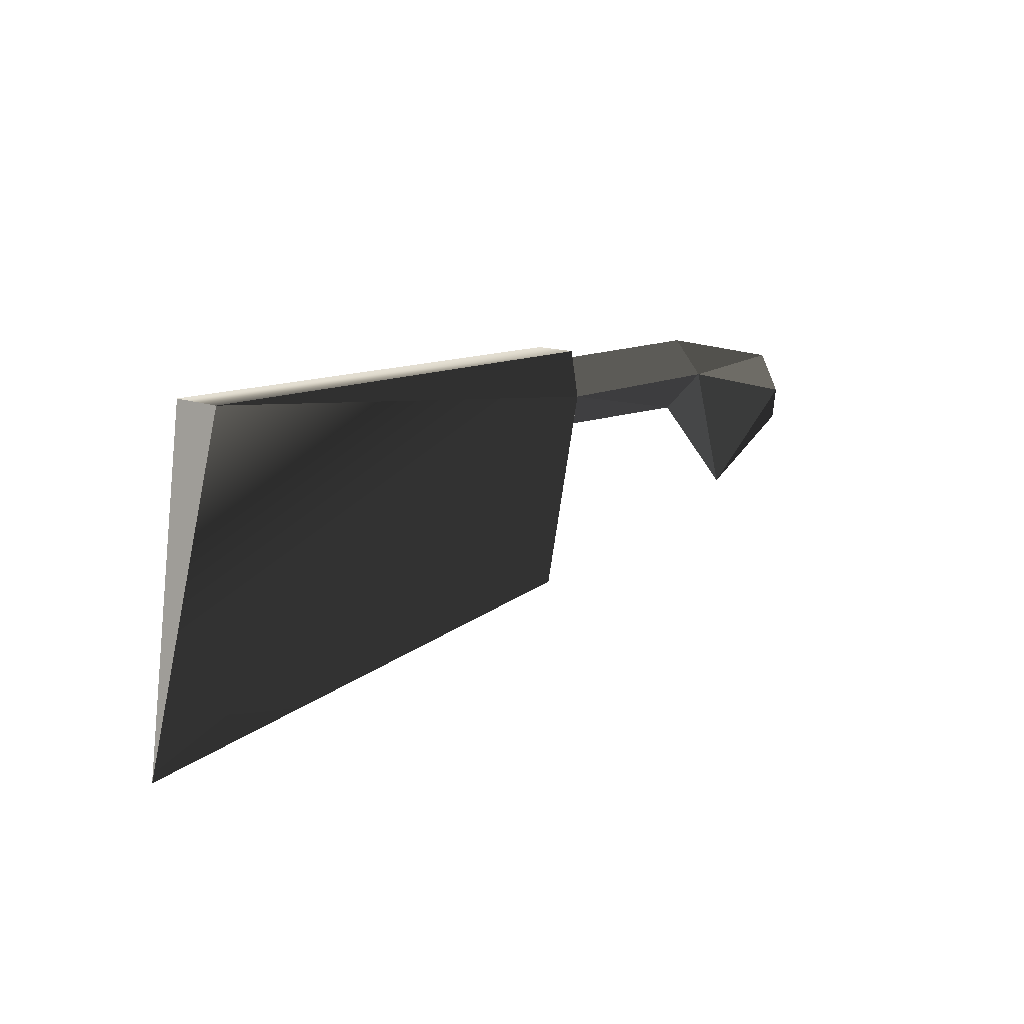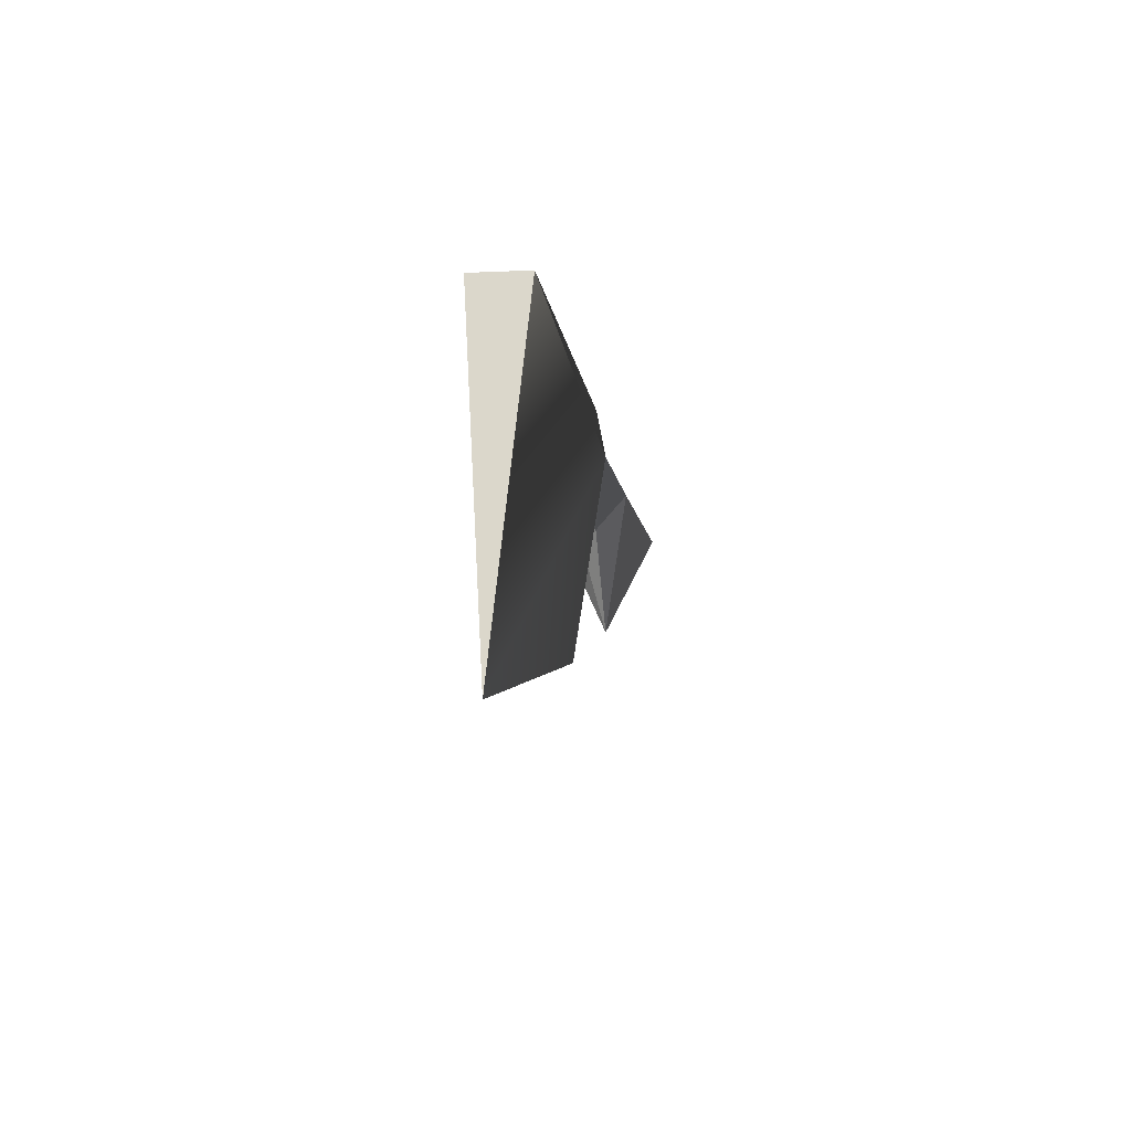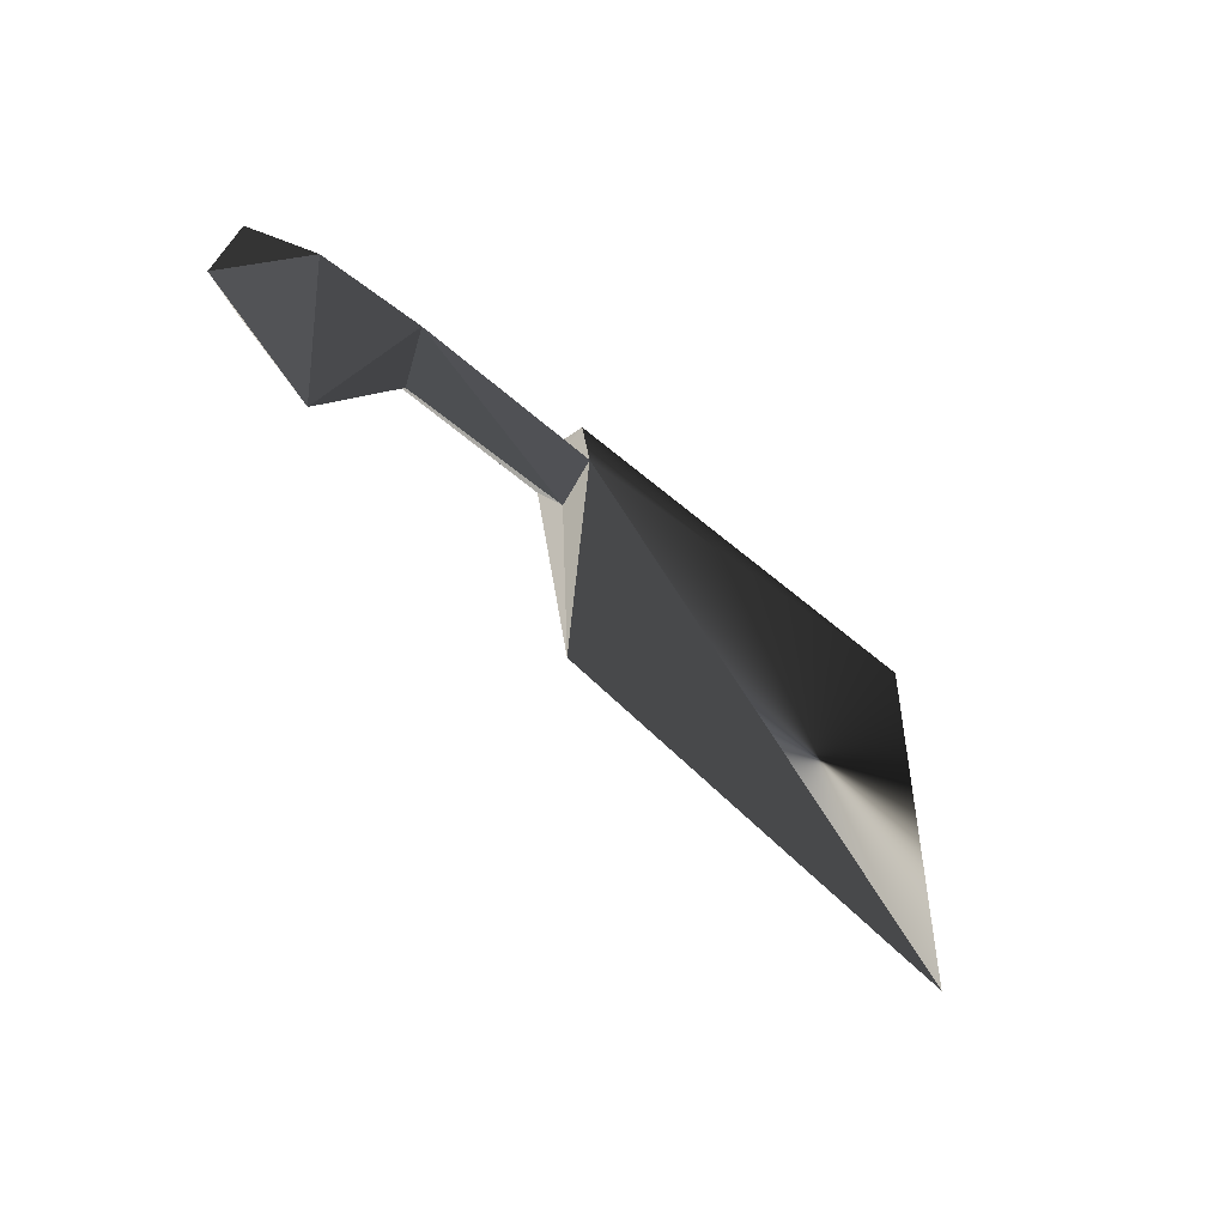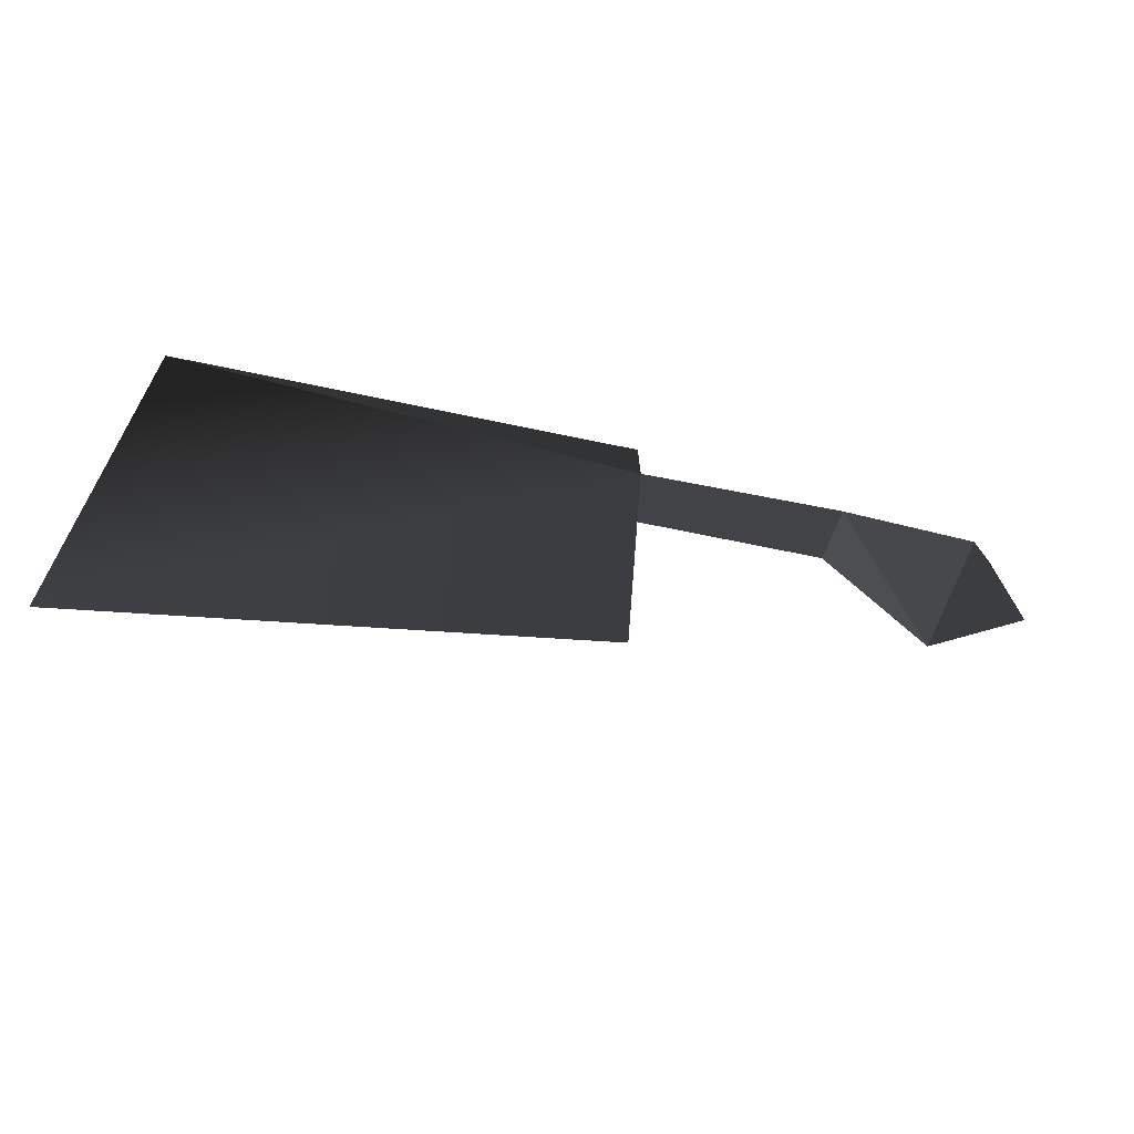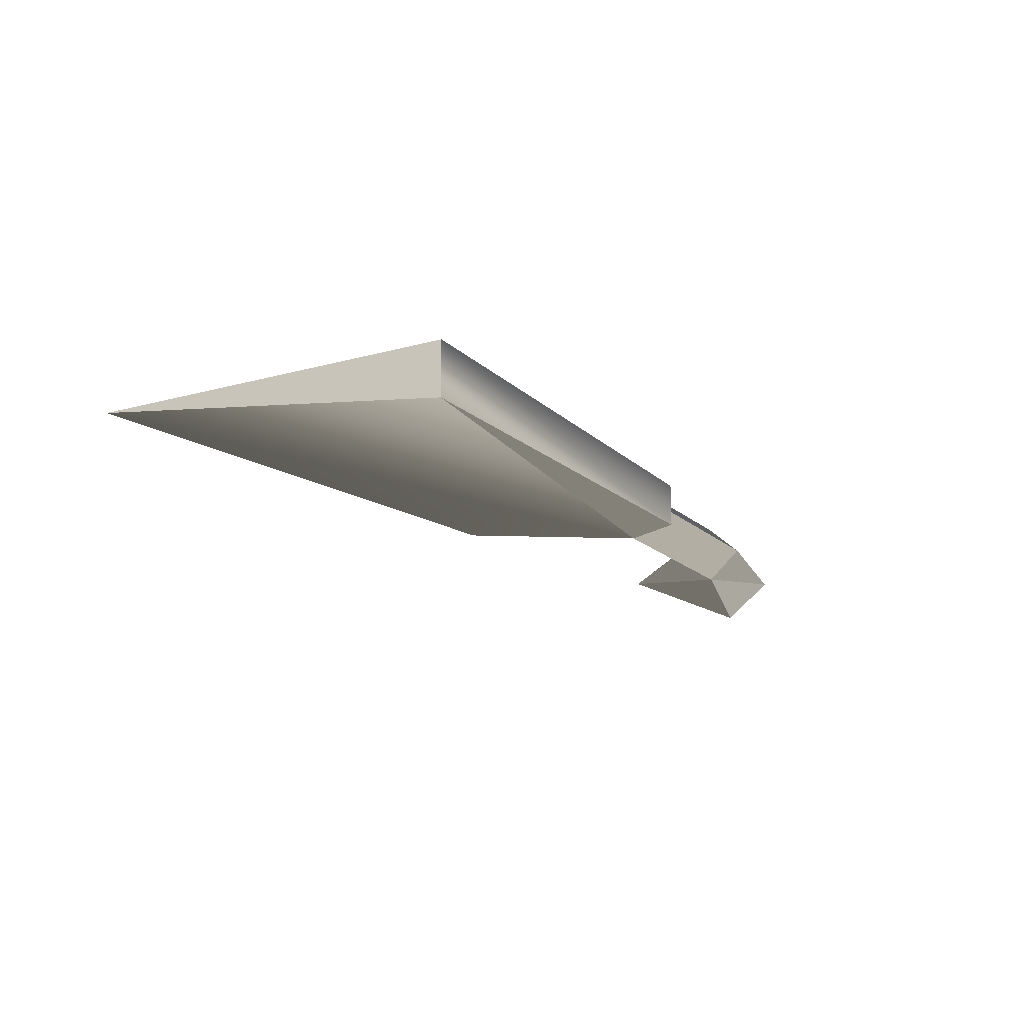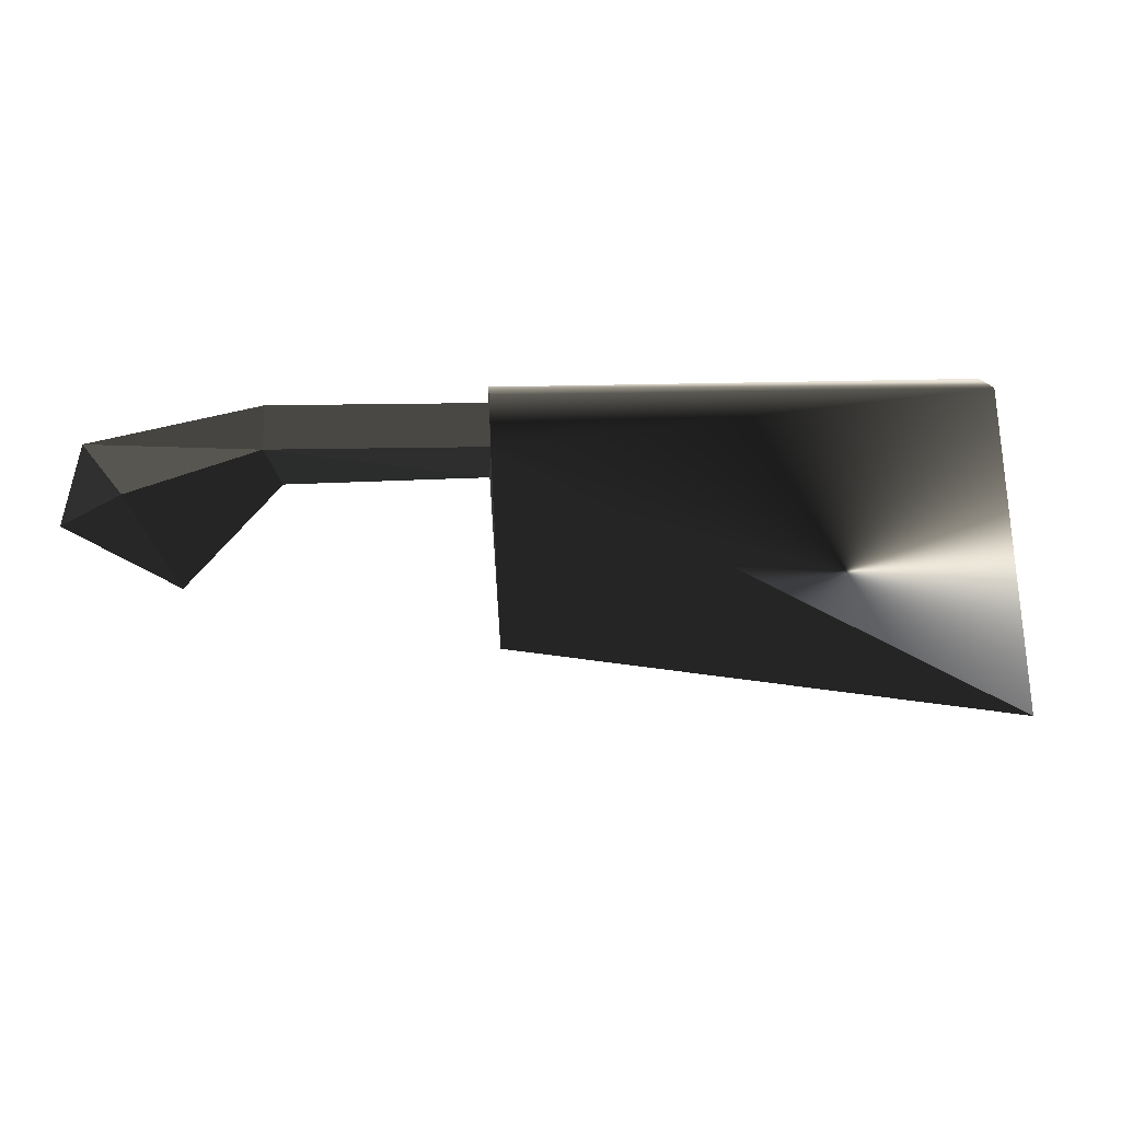
<metadata>
{"format":"obj","ext":"obj","renderer":"f3d","projection":"perspective","resolution":1024,"background":"white","views":[{"elev":13.0,"azim":132.7,"up":"+Y"},{"elev":-8.6,"azim":97.2,"up":"+Y"},{"elev":-41.0,"azim":-48.6,"up":"+Y"},{"elev":-46.6,"azim":166.3,"up":"+Y"},{"elev":-17.0,"azim":120.6,"up":"+Z"},{"elev":14.3,"azim":-3.7,"up":"+Y"}]}
</metadata>
<code>
v 0.3986 0.1305 -0.02813
v 0.3986 0.1305 0.02813
v 0.4651 -0.2115 0
v -0.2993 0.08005 -0.03231
v -0.4721 0.08091 0
v -0.2993 0.1166 0
v -0.4721 0.08091 0
v -0.2993 0.08005 -0.03231
v -0.4303 0.04832 -0.05061
v -0.4721 0.08091 0
v -0.4303 0.04269 0.05061
v -0.2993 0.08005 0.03231
v -0.2993 0.08005 0.03231
v -0.2993 0.1166 0
v -0.4721 0.08091 0
v -0.3838 -0.06302 0
v -0.4303 0.04832 -0.05061
v -0.2993 0.08005 -0.03231
v -0.2993 0.08005 -0.03231
v -0.2836 0.03933 0
v -0.3838 -0.06302 0
v -0.2993 0.08005 0.03231
v -0.3838 -0.06302 0
v -0.2836 0.03933 0
v -0.3838 -0.06302 0
v -0.2993 0.08005 0.03231
v -0.4303 0.04269 0.05061
v -0.2993 0.08005 -0.03231
v -0.2993 0.1166 0
v -0.08498 0.1166 0
v -0.08498 0.1166 0
v -0.08498 0.08005 -0.03231
v -0.2993 0.08005 -0.03231
v -0.2993 0.1166 0
v -0.2993 0.08005 0.03231
v -0.08498 0.08005 0.03231
v -0.08498 0.08005 0.03231
v -0.08498 0.1166 0
v -0.2836 0.03933 0
v -0.2993 0.08005 -0.03231
v -0.08498 0.08005 -0.03231
v -0.08498 0.08005 -0.03231
v -0.08498 0.04354 0
v -0.2836 0.03933 0
v -0.2993 0.08005 0.03231
v -0.2836 0.03933 0
v -0.08498 0.04354 0
v -0.08498 0.04354 0
v -0.08498 0.08005 0.03231
v -0.2993 0.08005 0.03231
v -0.08498 0.1166 0
v -0.08498 0.08005 0.03231
v -0.08549 0.1282 0.0231
v -0.08549 0.1282 -0.0231
v -0.08498 0.08005 -0.03231
v -0.08498 0.1166 0
v -0.07572 -0.1297 0
v -0.08498 0.08005 0.03231
v -0.08498 0.04354 0
v -0.4978 0.001139 0
v -0.4721 0.08091 0
v -0.4303 0.04832 -0.05061
v -0.4978 0.001139 0
v -0.4303 0.04269 0.05061
v -0.4721 0.08091 0
v 0.3986 0.1305 -0.02813
v -0.08498 0.08005 -0.03231
v -0.08549 0.1282 -0.0231
v -0.08498 0.08005 -0.03231
v -0.07572 -0.1297 0
v -0.08498 0.04354 0
v 0.4651 -0.2115 0
v -0.08498 0.08005 0.03231
v -0.07572 -0.1297 0
v -0.08498 0.1166 0
v -0.08549 0.1282 0.0231
v -0.08549 0.1282 -0.0231
v -0.3838 -0.06302 0
v -0.4978 0.001139 0
v -0.4303 0.04832 -0.05061
v -0.3838 -0.06302 0
v -0.4303 0.04269 0.05061
v -0.4978 0.001139 0
v 0.3986 0.1305 -0.02813
v -0.08549 0.1282 -0.0231
v 0.3986 0.1305 0.02813
v -0.08549 0.1282 0.0231
v 0.4651 -0.2115 0
v -0.08498 0.08005 -0.03231
v 0.3986 0.1305 -0.02813
v -0.07572 -0.1297 0
v -0.08549 0.1282 0.0231
v -0.08498 0.08005 0.03231
v 0.3986 0.1305 0.02813
g CLEAVER01
o CLEAVER010
f 1 2 3
f 4 5 6
f 7 8 9
f 10 11 12
f 13 14 15
f 16 17 18
f 19 20 21
f 22 23 24
f 25 26 27
f 28 29 30
f 31 32 33
f 34 35 36
f 37 38 34
f 39 40 41
f 42 43 44
f 45 46 47
f 48 49 50
f 51 52 53
f 54 55 56
f 57 58 59
f 60 61 62
f 63 64 65
f 66 67 68
f 69 70 71
f 72 73 74
f 75 76 77
f 78 79 80
f 81 82 83
f 84 85 86
f 85 87 86
f 88 89 90
f 91 89 88
f 92 93 94
f 94 93 88

</code>
